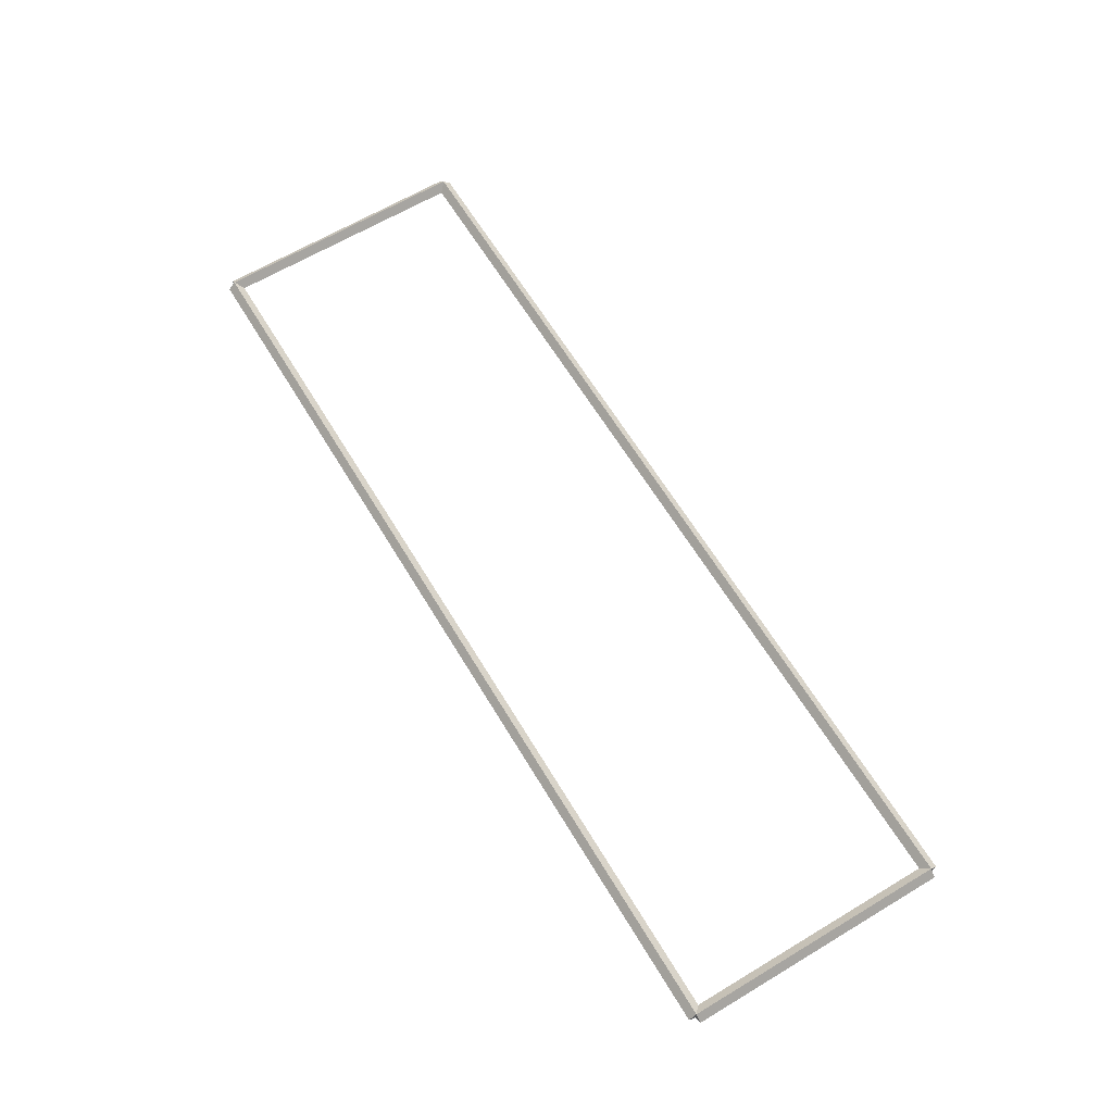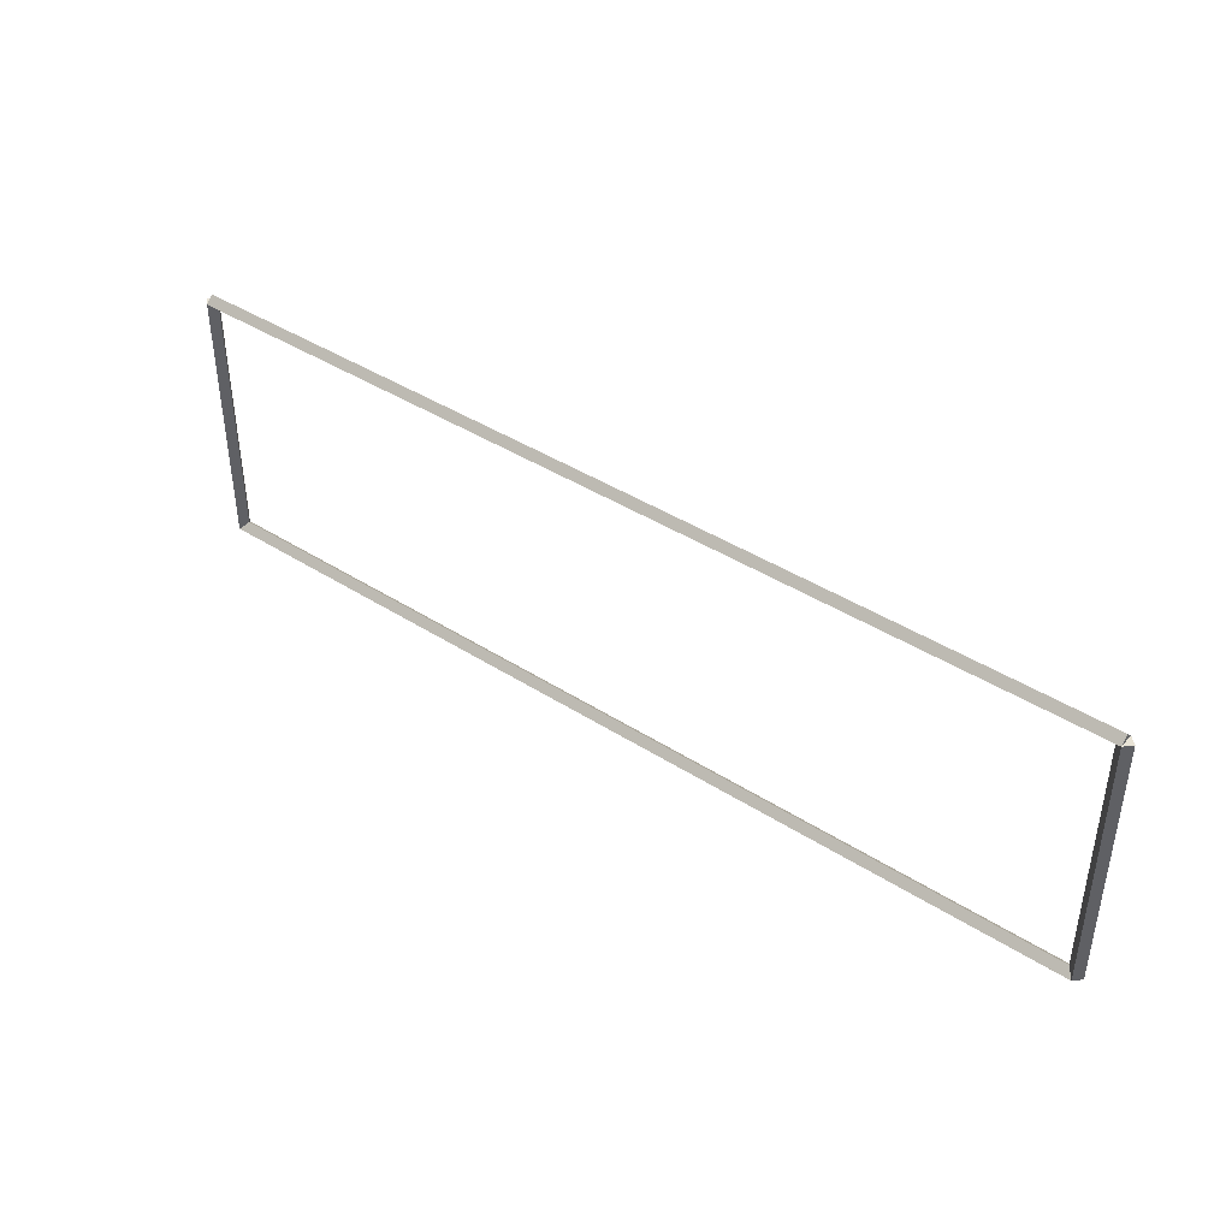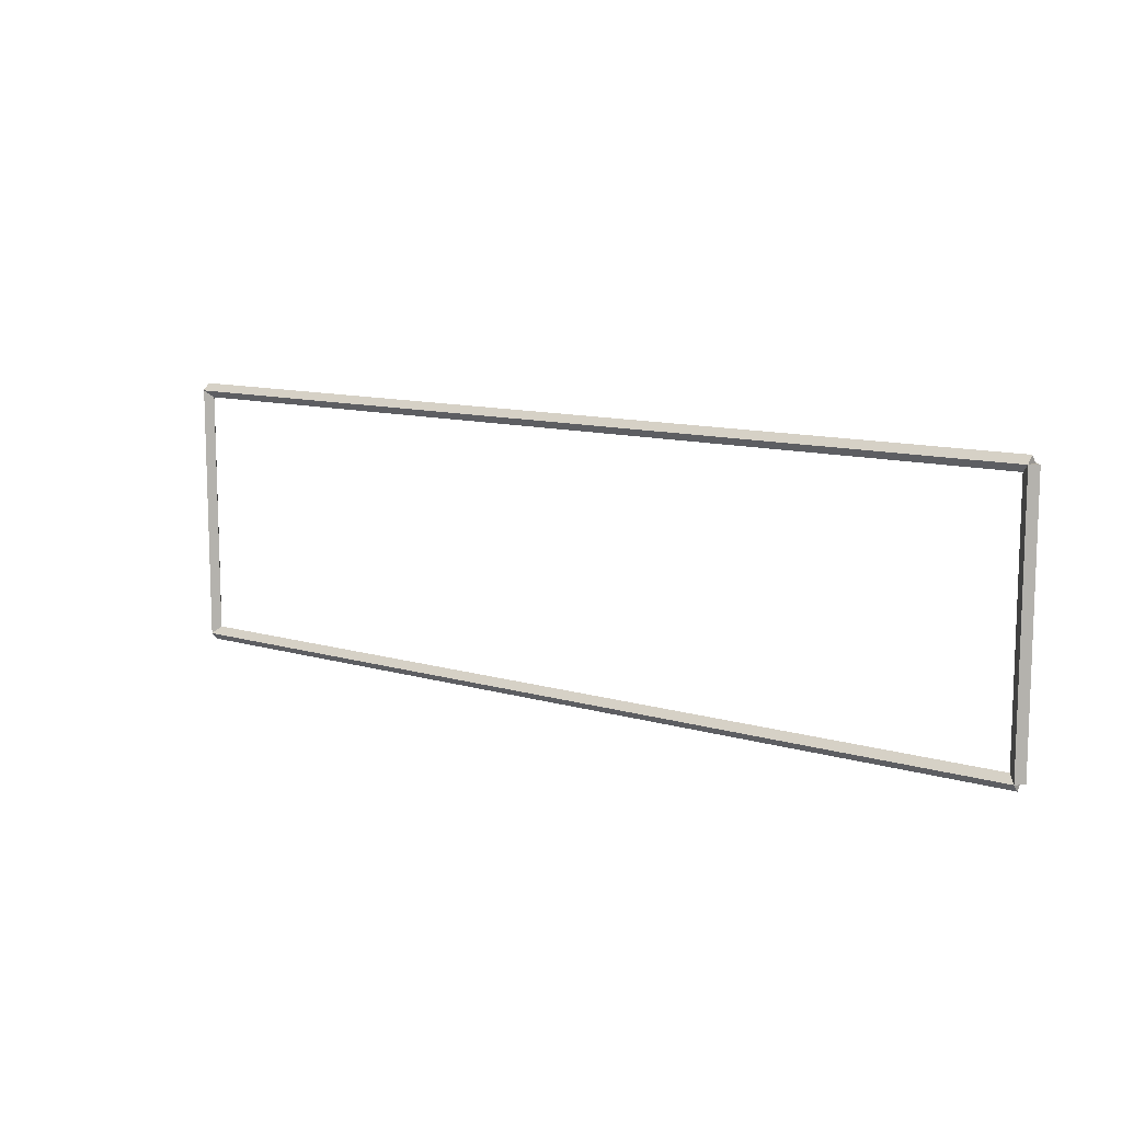
<metadata>
{"format":"obj","ext":"obj","renderer":"f3d","projection":"perspective","resolution":1024,"background":"white","views":[{"elev":64.2,"azim":58.9,"up":"+Z"},{"elev":41.6,"azim":-142.3,"up":"+Y"},{"elev":10.9,"azim":36.5,"up":"+Y"}]}
</metadata>
<code>
g base_node_5_6
v 12.7 34.22 -34.12
v 12.7 34.12 -34.02
v 12.7 34.02 -34.12
v 12.7 34.12 -34.22
v 0 34.22 -34.12
v 0 34.12 -34.02
v 0 34.02 -34.12
v 0 34.12 -34.22
f 1 2 3 4
f 6 2 1 5
f 5 1 4 8
f 6 5 8 7
f 8 4 3 7
f 7 3 2 6
g base_node_5_6
v 12.8 37.72 -34.12
v 12.7 37.72 -34.22
v 12.6 37.72 -34.12
v 12.7 37.72 -34.02
v 12.8 34.12 -34.12
v 12.7 34.12 -34.22
v 12.6 34.12 -34.12
v 12.7 34.12 -34.02
f 9 10 11 12
f 14 10 9 13
f 13 9 12 16
f 14 13 16 15
f 16 12 11 15
f 15 11 10 14
g base_node_5_6
v 0 37.82 -34.12
v 0 37.72 -34.22
v 0 37.62 -34.12
v 0 37.72 -34.02
v 12.7 37.82 -34.12
v 12.7 37.72 -34.22
v 12.7 37.62 -34.12
v 12.7 37.72 -34.02
f 17 18 19 20
f 22 18 17 21
f 21 17 20 24
f 22 21 24 23
f 24 20 19 23
f 23 19 18 22
g base_node_5_6
v 0.1 34.12 -34.12
v -1.034e-14 34.12 -34.02
v -0.1 34.12 -34.12
v 3.107e-14 34.12 -34.22
v 0.1 37.72 -34.12
v -1.034e-14 37.72 -34.02
v -0.1 37.72 -34.12
v 3.107e-14 37.72 -34.22
f 25 26 27 28
f 30 26 25 29
f 29 25 28 32
f 30 29 32 31
f 32 28 27 31
f 31 27 26 30

</code>
